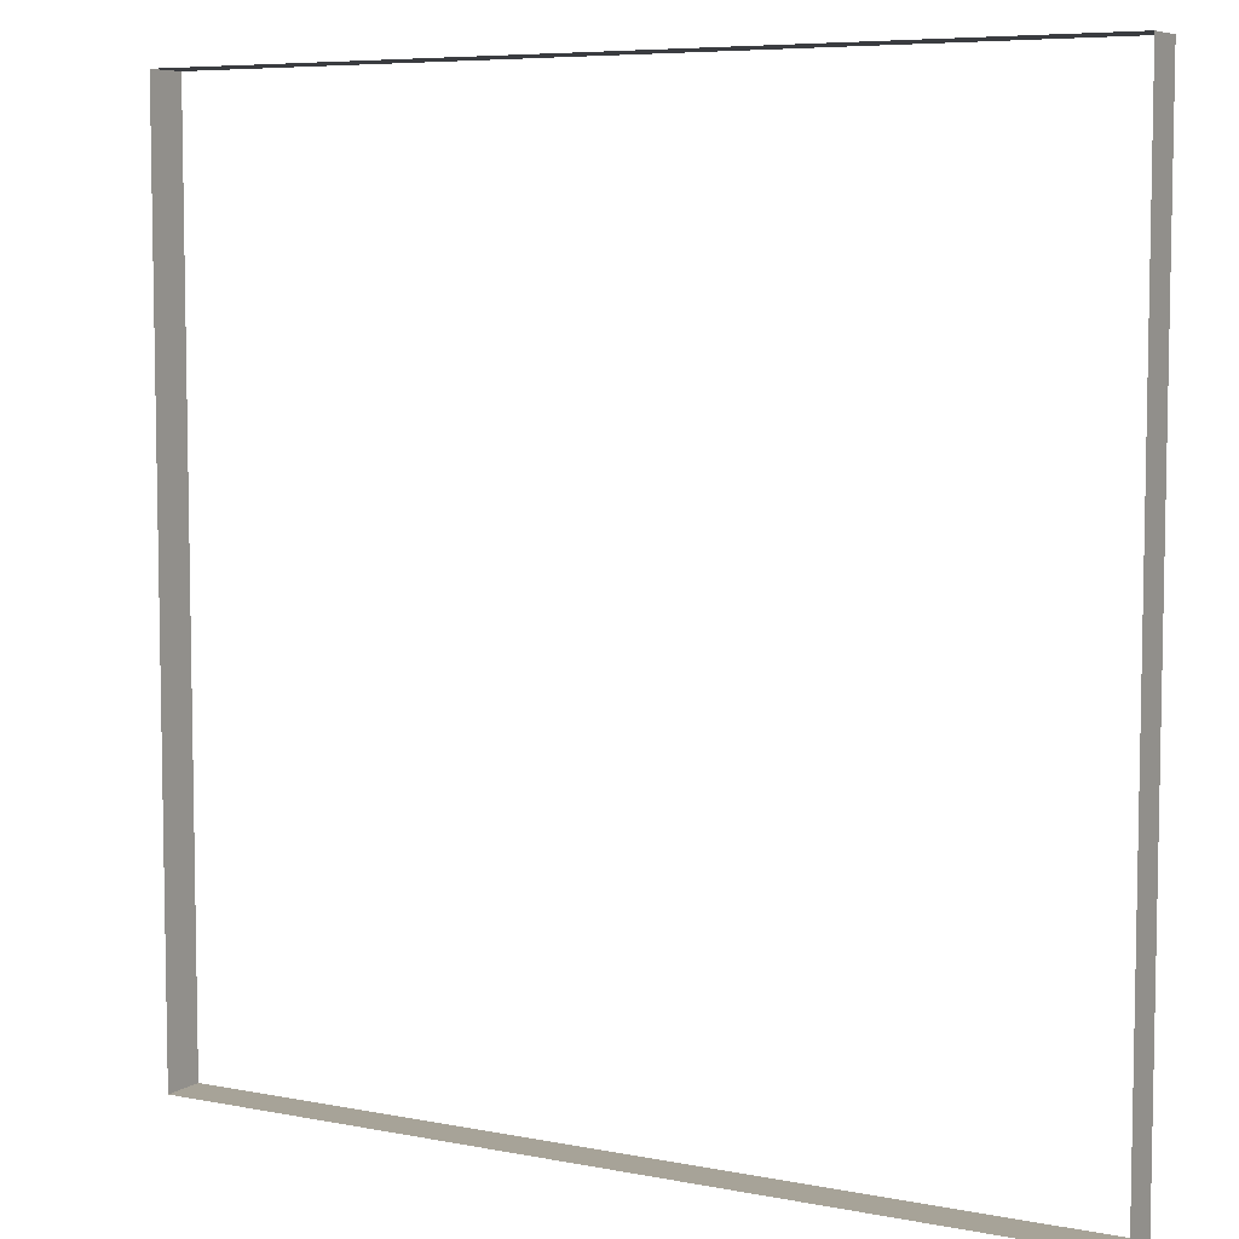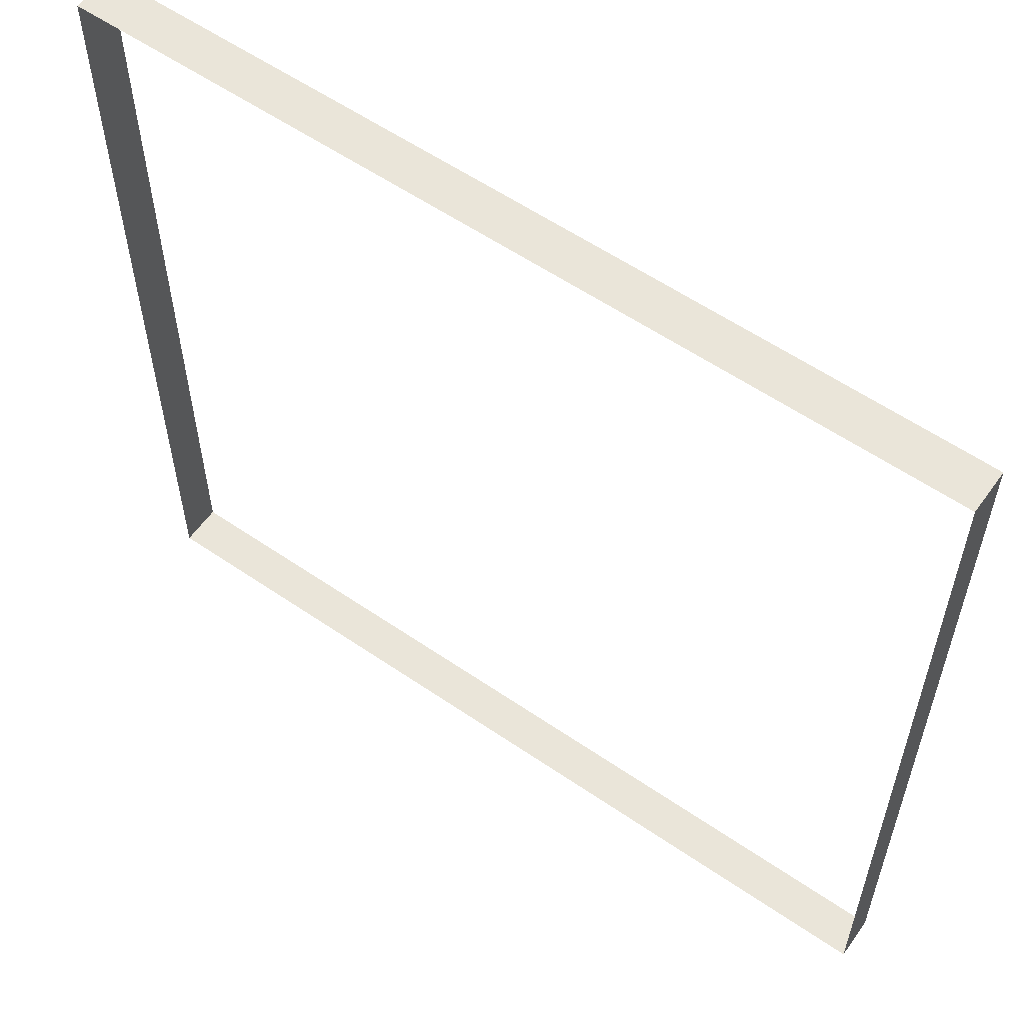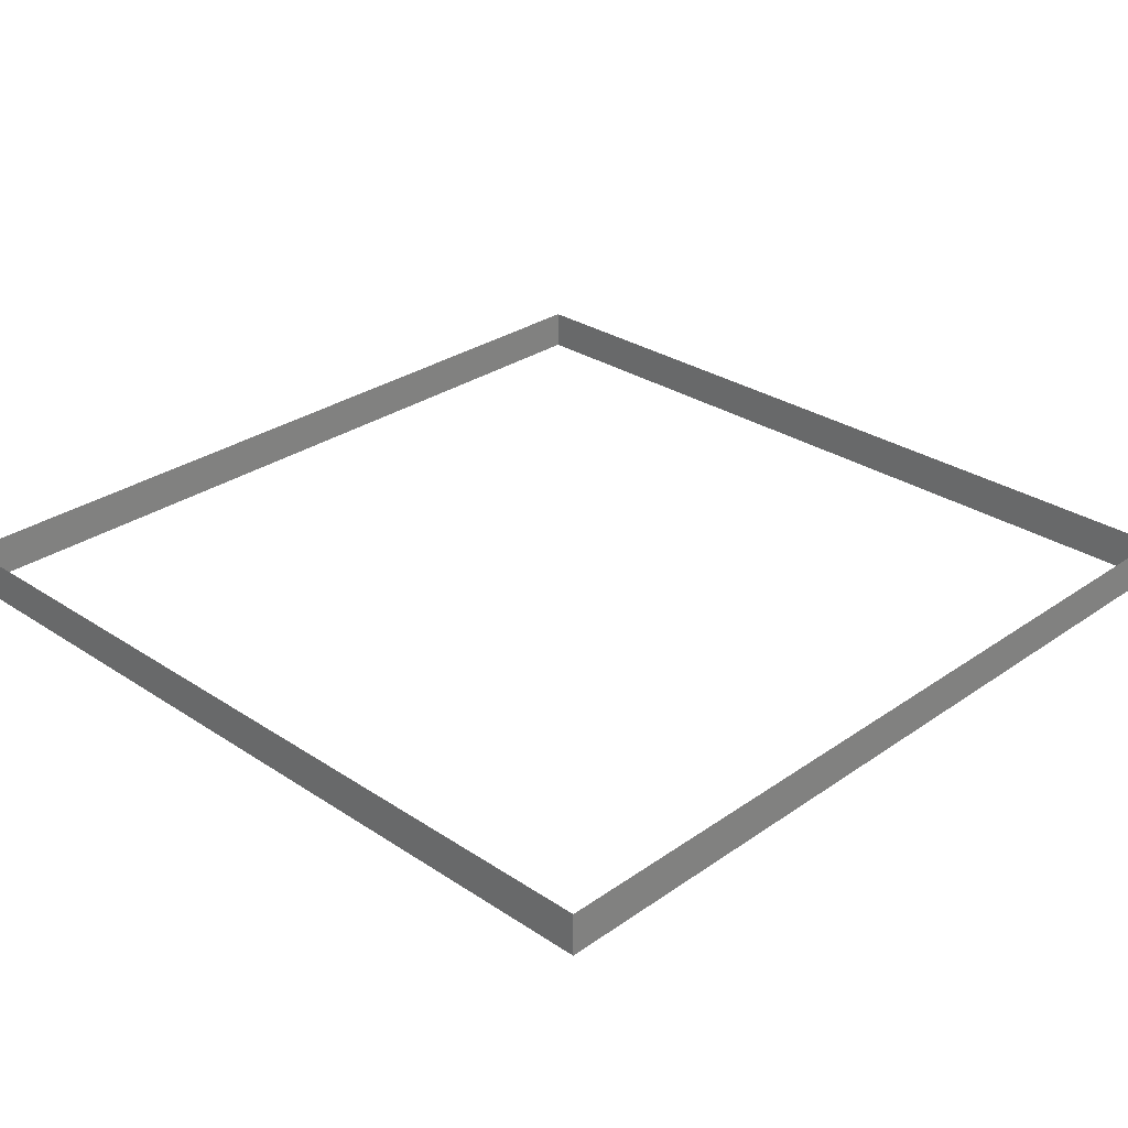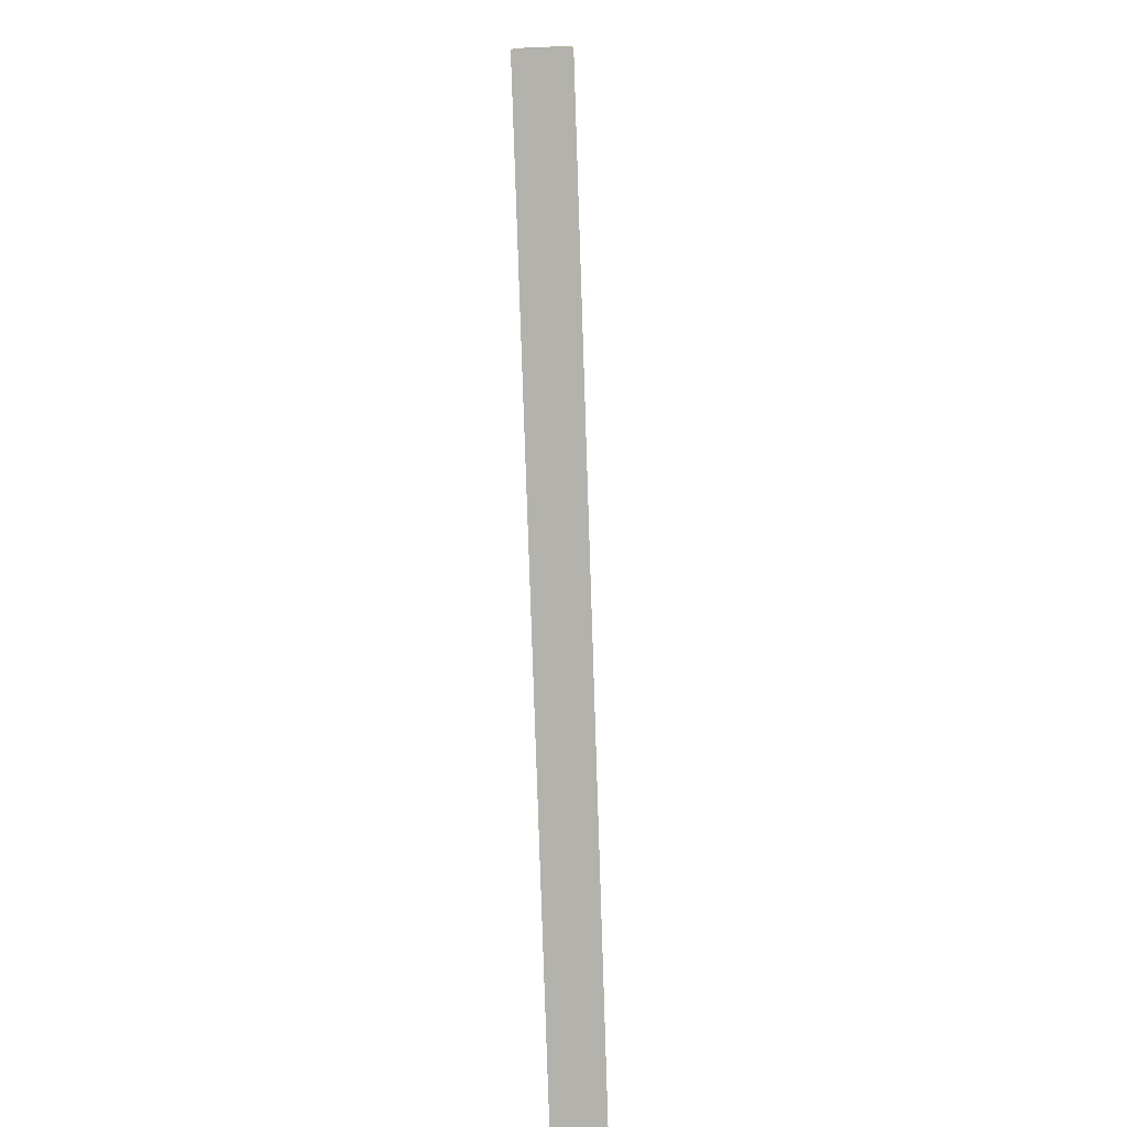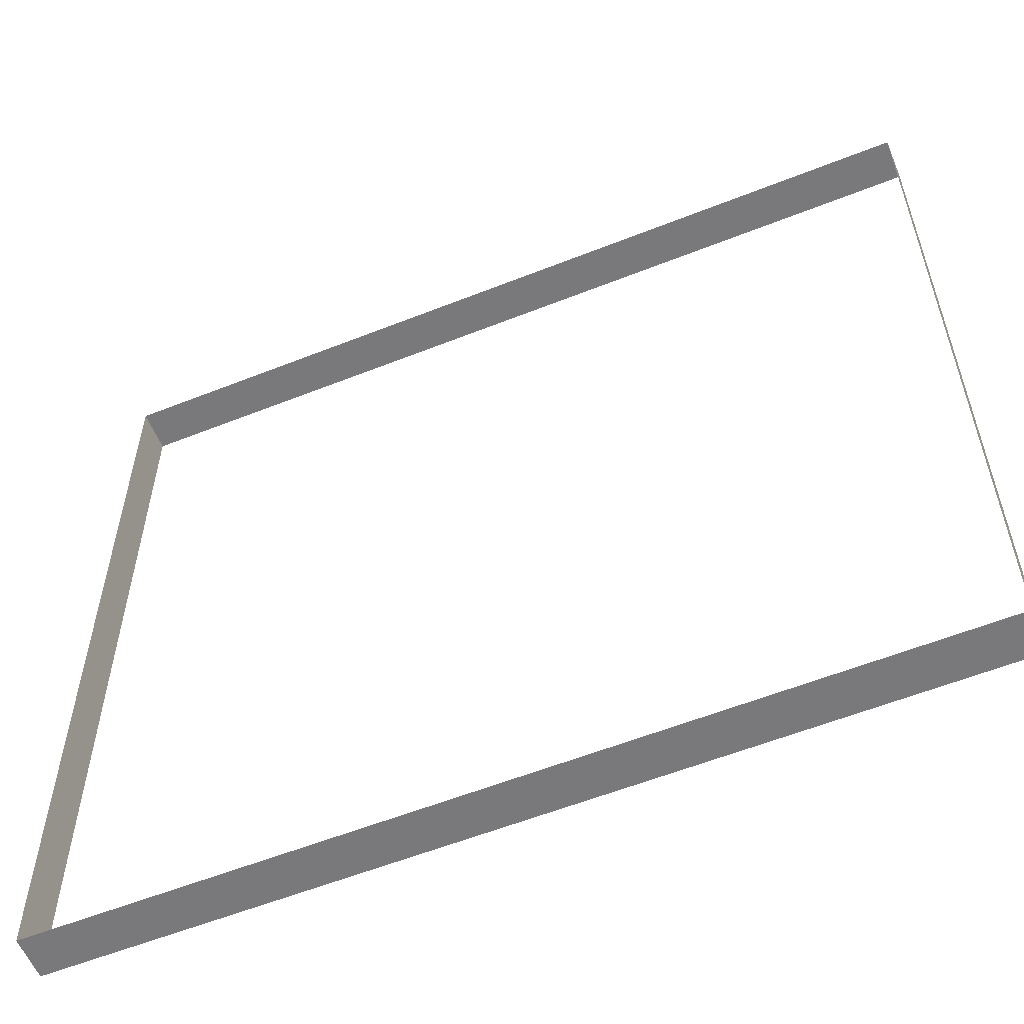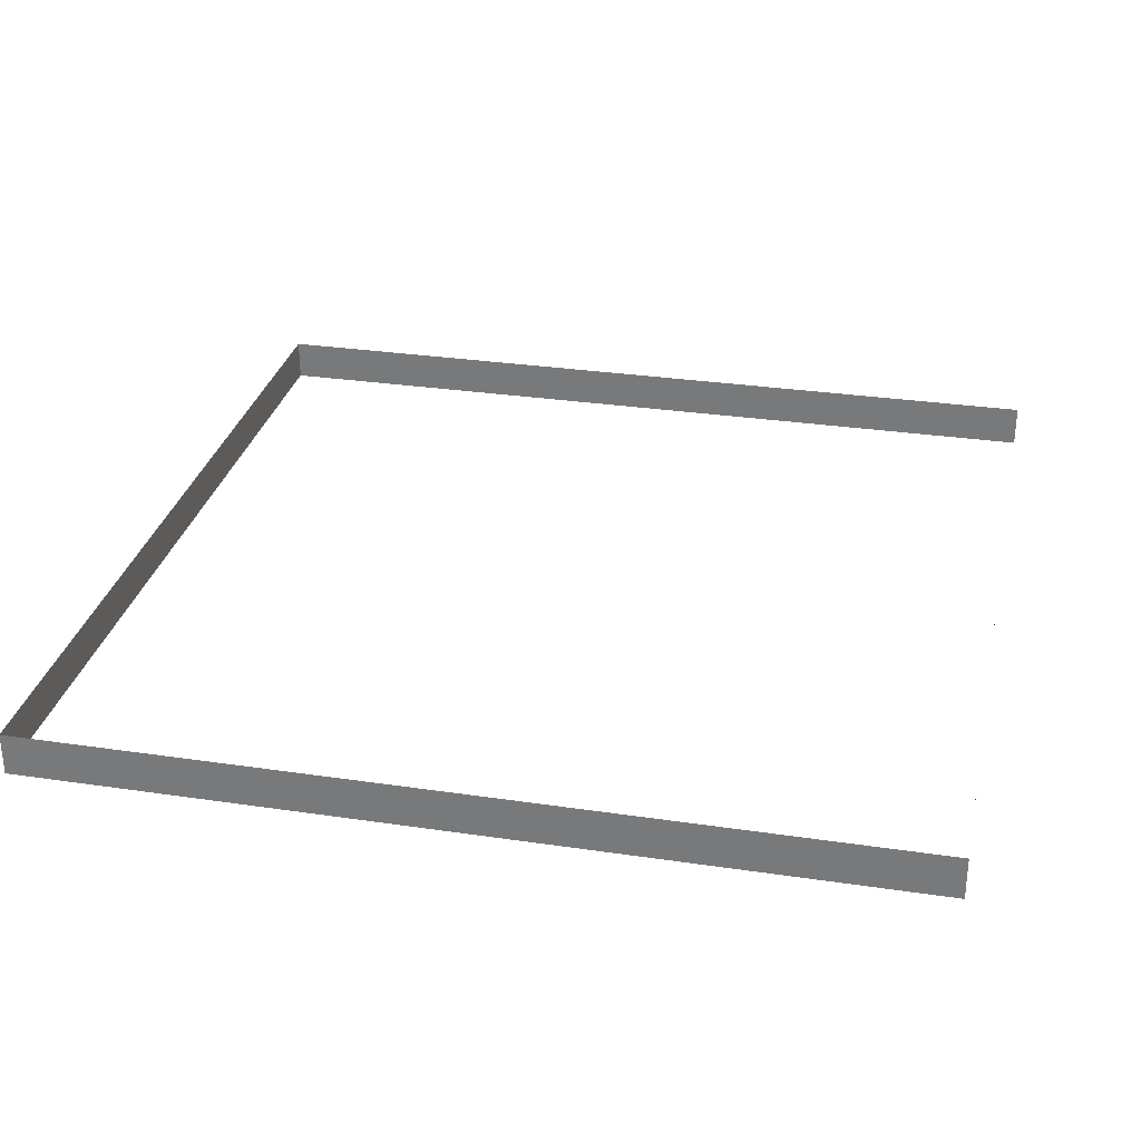
<metadata>
{"format":"obj","ext":"obj","renderer":"f3d","projection":"perspective","resolution":1024,"background":"white","views":[{"elev":6.8,"azim":-150.3,"up":"+Z"},{"elev":58.3,"azim":-144.7,"up":"+Z"},{"elev":29.3,"azim":44.3,"up":"+Y"},{"elev":-79.4,"azim":91.9,"up":"+Z"},{"elev":-57.9,"azim":-157.6,"up":"+Z"},{"elev":30.1,"azim":12.2,"up":"+Y"}]}
</metadata>
<code>
o #ID39
v 0.08464 0.03344 0.6925
v 0.08464 0.03587 0.7422
v 0.08464 0.03344 0.7422
v 0.08464 0.03587 0.6925
v 0.08464 0.03587 0.7422
v 0.03495 0.03344 0.7422
v 0.08464 0.03344 0.7422
v 0.03495 0.03587 0.7422
v 0.03495 0.03587 0.6925
v 0.08464 0.03344 0.6925
v 0.03495 0.03344 0.6925
v 0.08464 0.03587 0.6925
v 0.03495 0.03587 0.6925
v 0.03495 0.03344 0.7422
v 0.03495 0.03587 0.7422
v 0.03495 0.03344 0.6925
f 1 2 3
f 2 1 4
f 5 6 7
f 6 5 8
f 9 10 11
f 10 9 12
f 13 14 15
f 14 13 16

</code>
